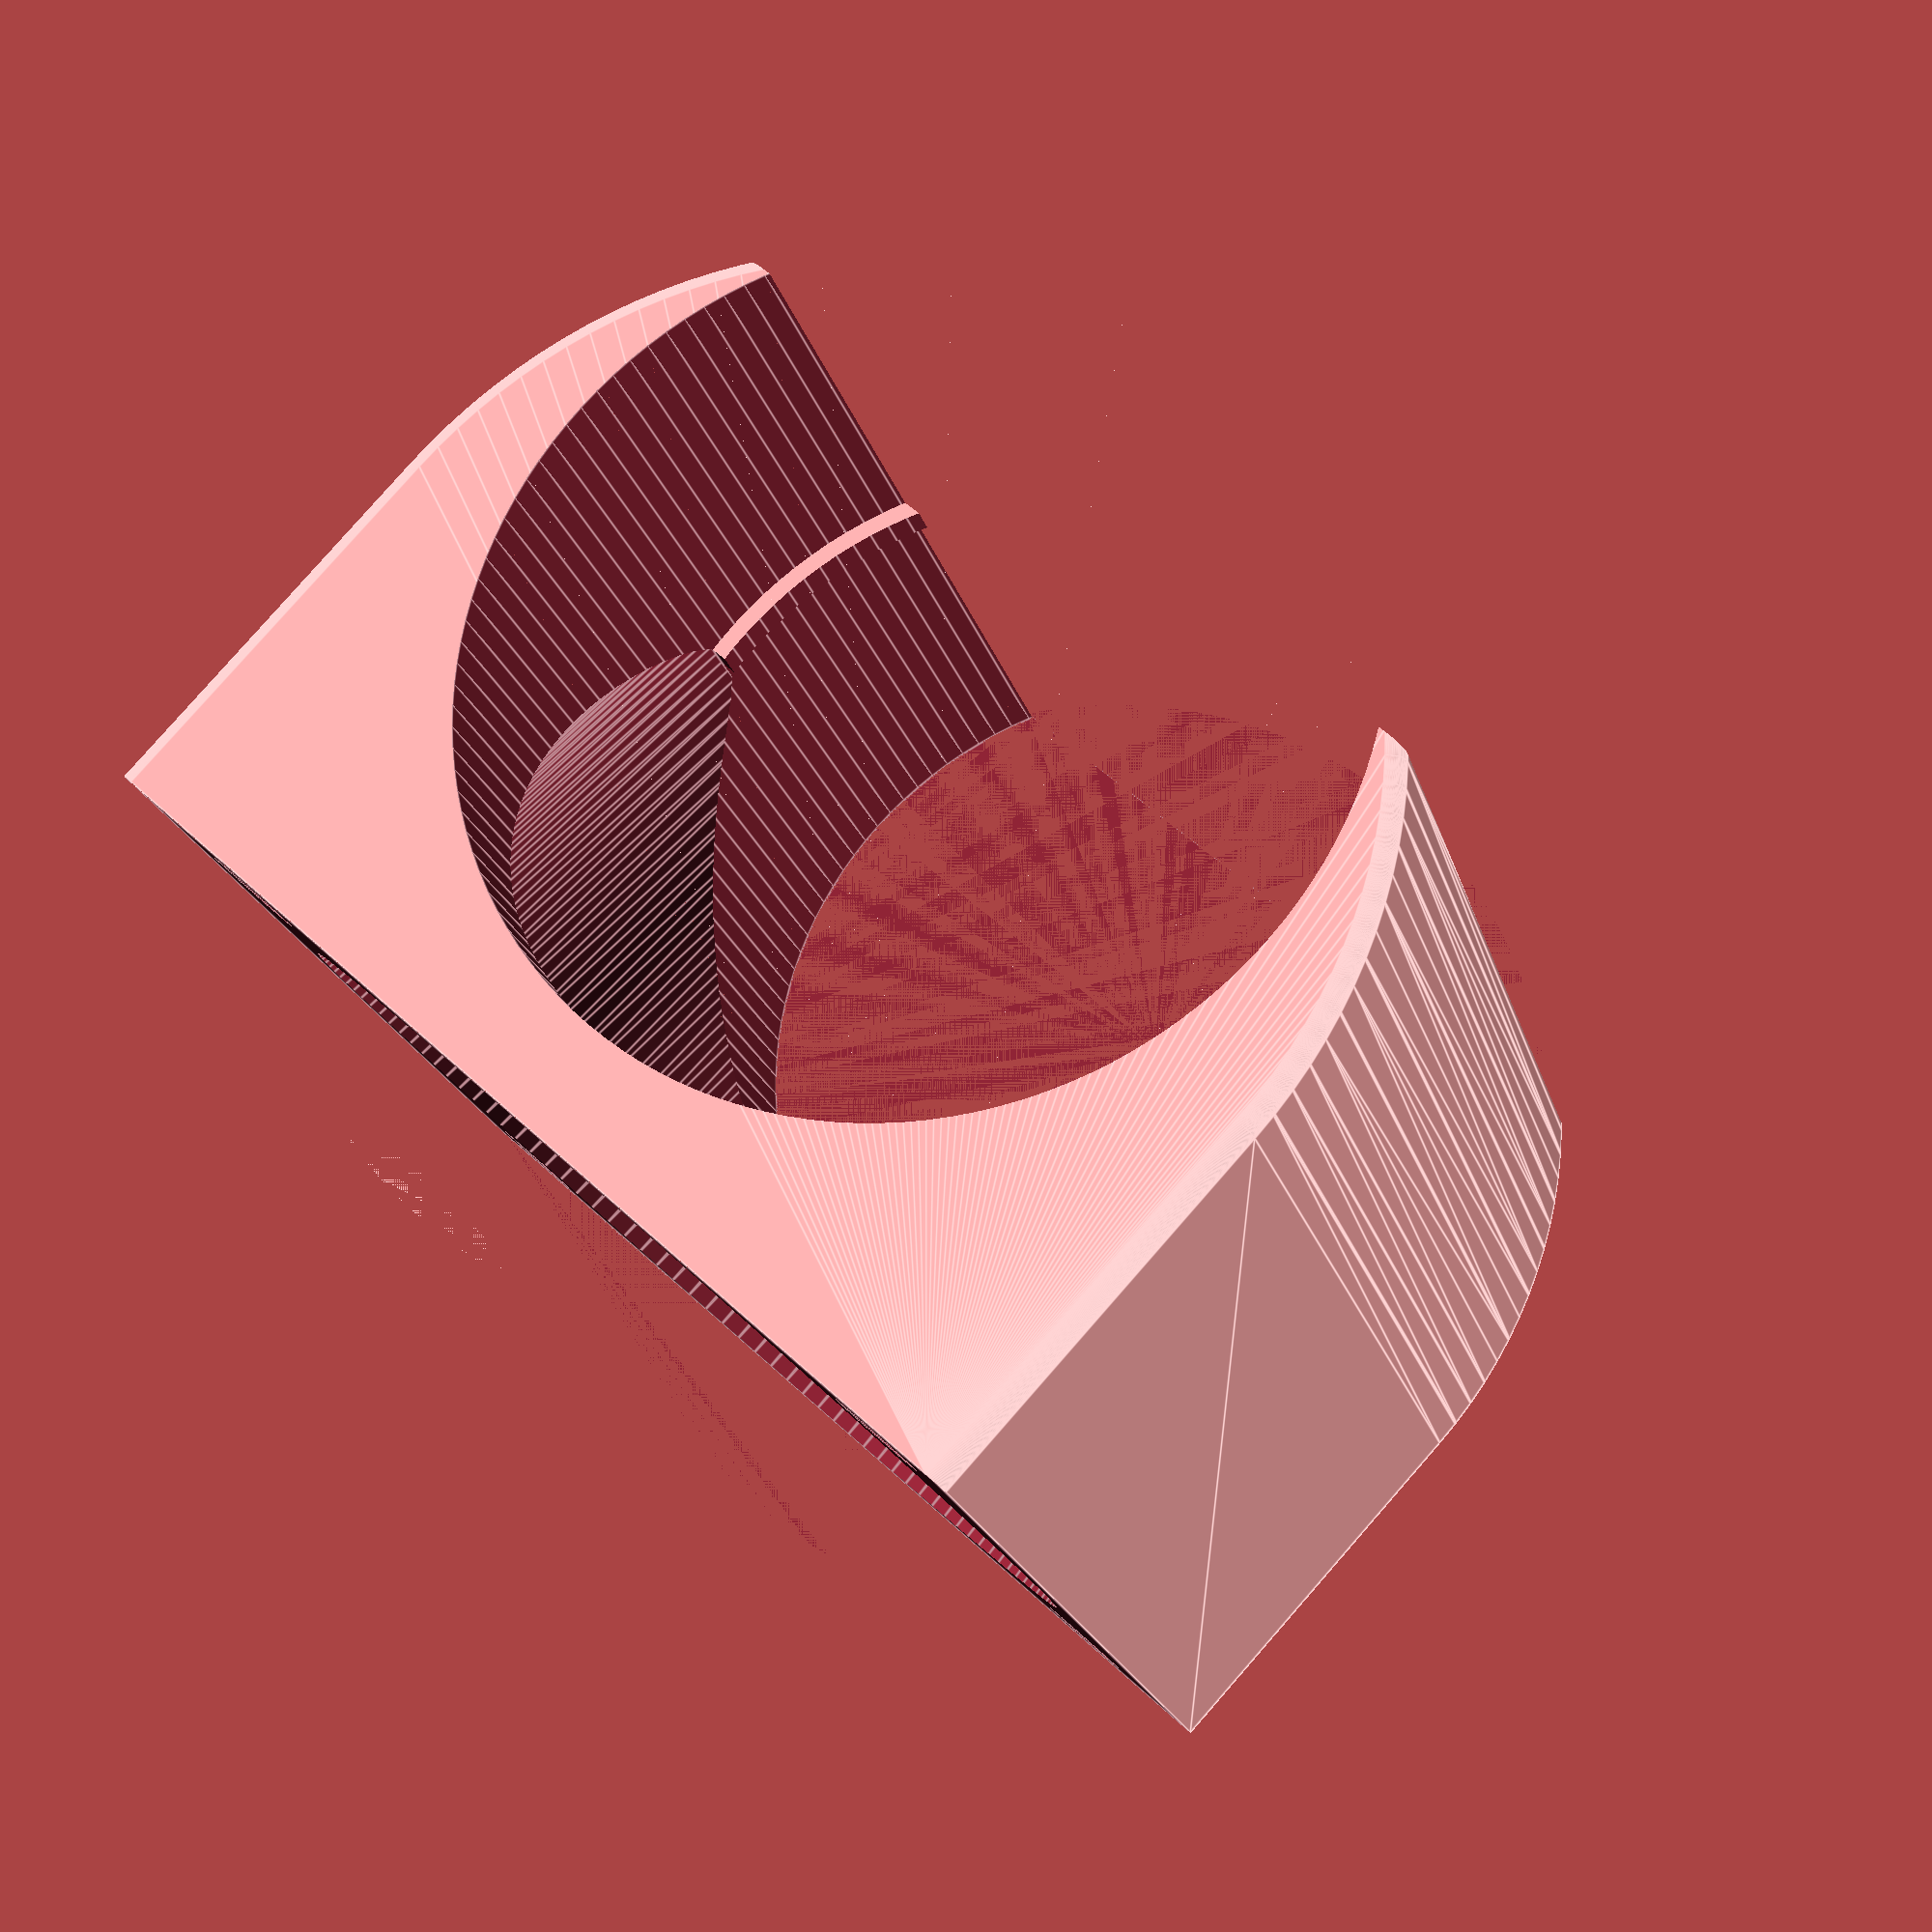
<openscad>
$fn=128;

//cylinder(r=25/2, h=30);

difference() {

	union() {
		difference() {
			minkowski() {
				hull() {
					translate([0,4,0]) cylinder(r=30/2, h=30);
					translate([-30/2,25/2,0]) cube([30,3,30]);
				}
				sphere(r=0.5);
			}
			translate([0,0,-0.5]) cylinder(r=25/2, h=31);
		}
		translate([0,0,30/2]) difference() {
			cylinder(r=25.1/2, h=1);
			translate([0,0,-0.5])cylinder(r=24/2, h=2);
		}
	}

translate([-31/2,28/2 + 1.5,-0.5]) cube([31,5,31]);	
	translate([0,30-14,30/2]) rotate([90,0,0]) cylinder(r2=25/2, r1=28/2, h=12+3);
	
	translate([0,15.5-7.5,0]) rotate([0,0,90]) {
	translate([0,24/2,30/2 - 24/2]) rotate([0,90,0]) cylinder(r=2.8/2, h=10);
	translate([0,-24/2,30/2 - 24/2]) rotate([0,90,0]) cylinder(r=2.8/2, h=10);
	translate([0,24/2,30/2 + 24/2]) rotate([0,90,0]) cylinder(r=2.8/2, h=10);
	translate([0,-24/2,30/2 + 24/2]) rotate([0,90,0]) cylinder(r=2.8/2, h=10);
}

translate([-31/2,-16,-0.5]) cube([31,10,31]);	
}


</openscad>
<views>
elev=200.4 azim=42.8 roll=166.1 proj=p view=edges
</views>
